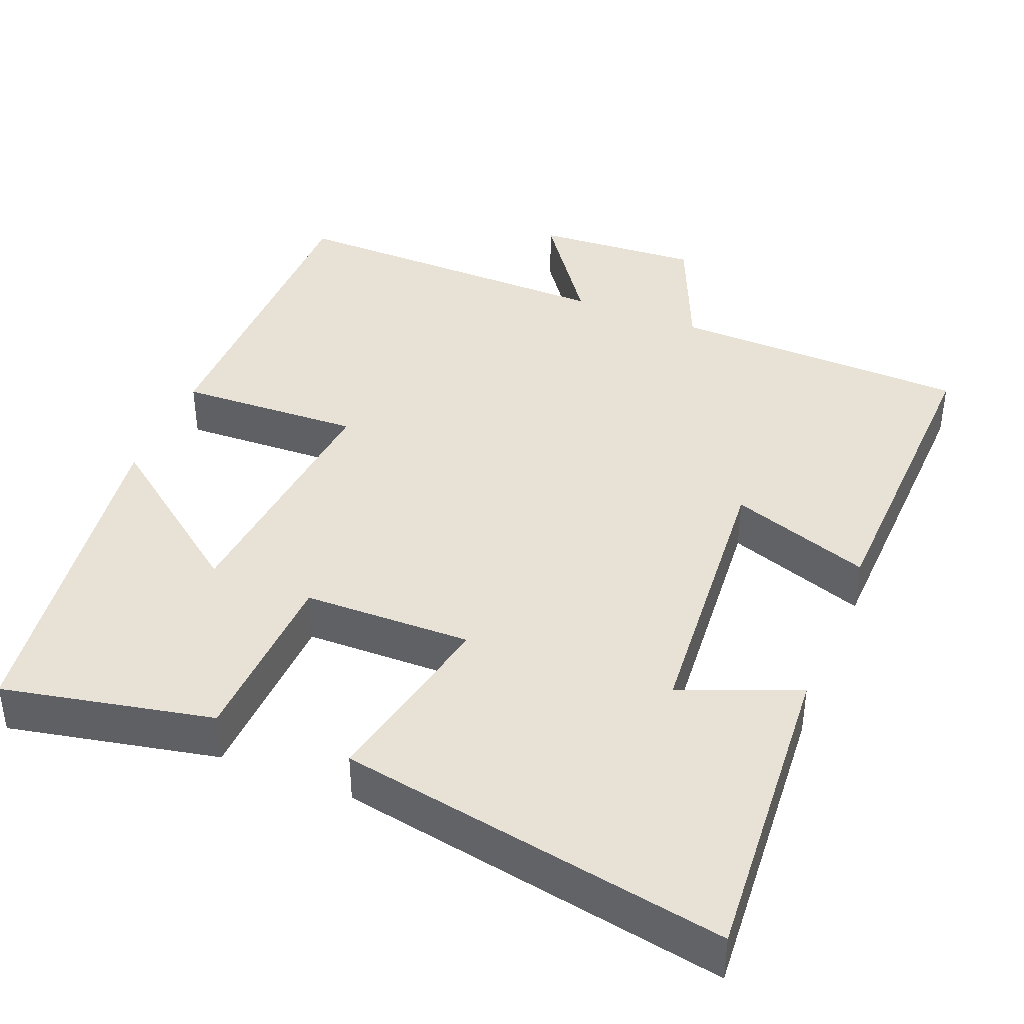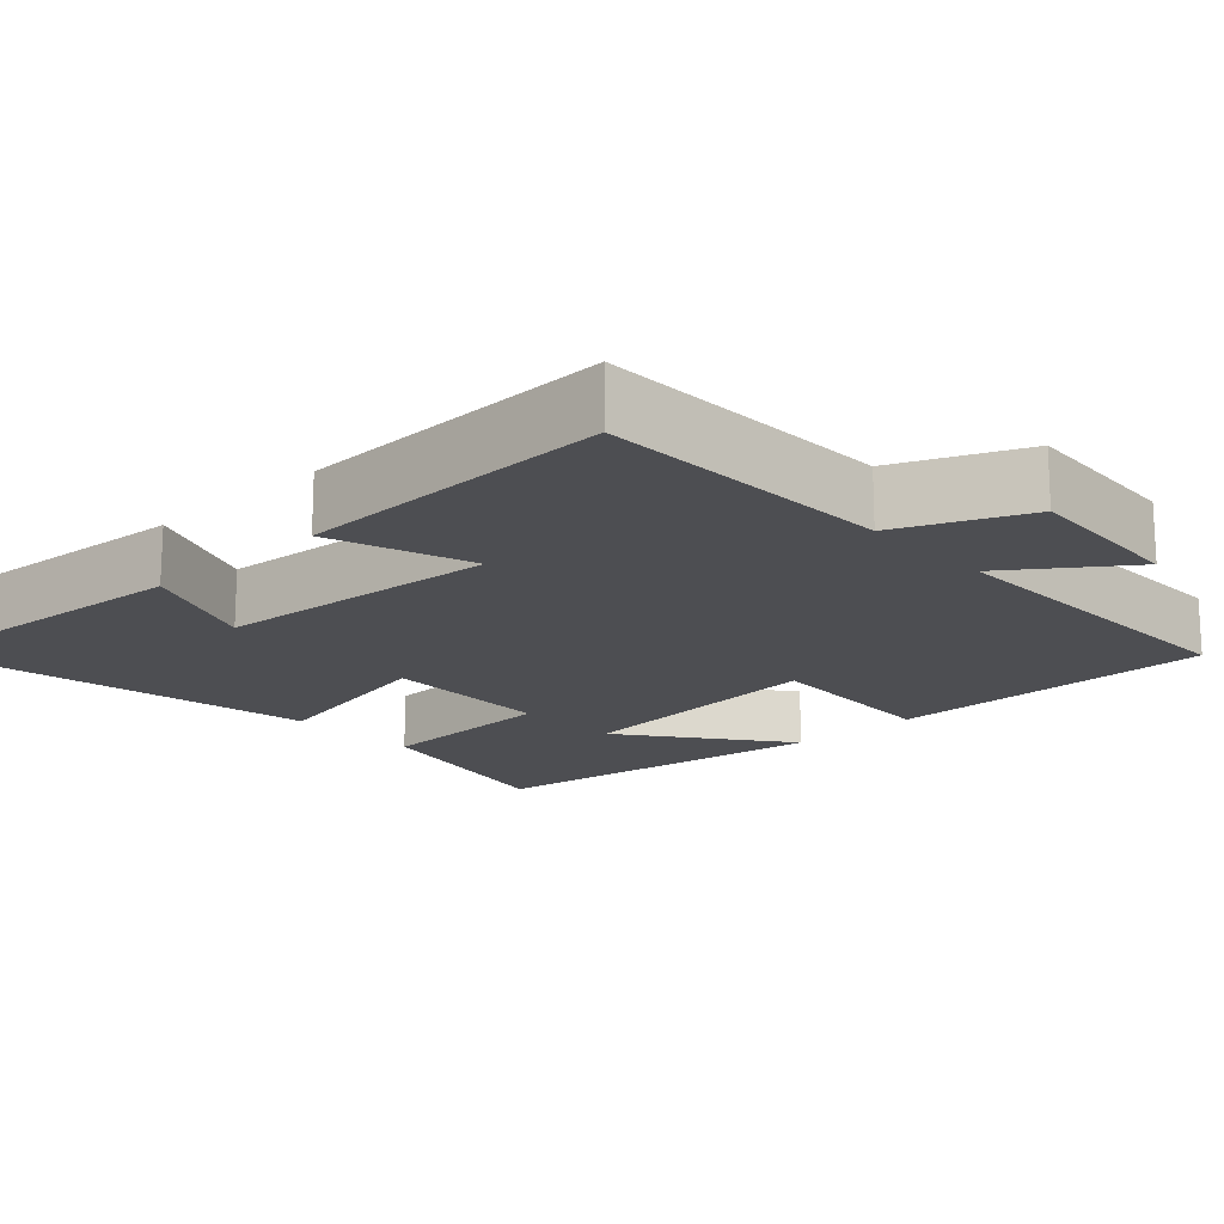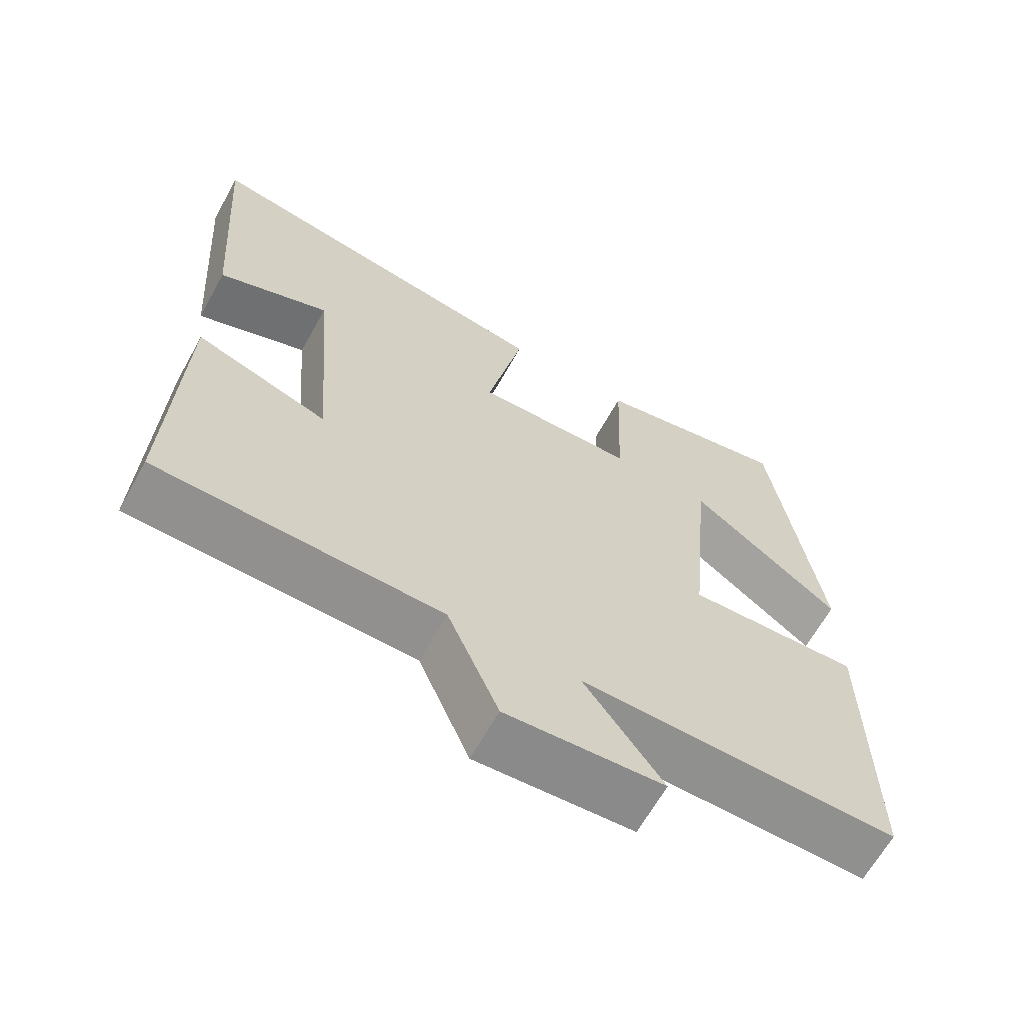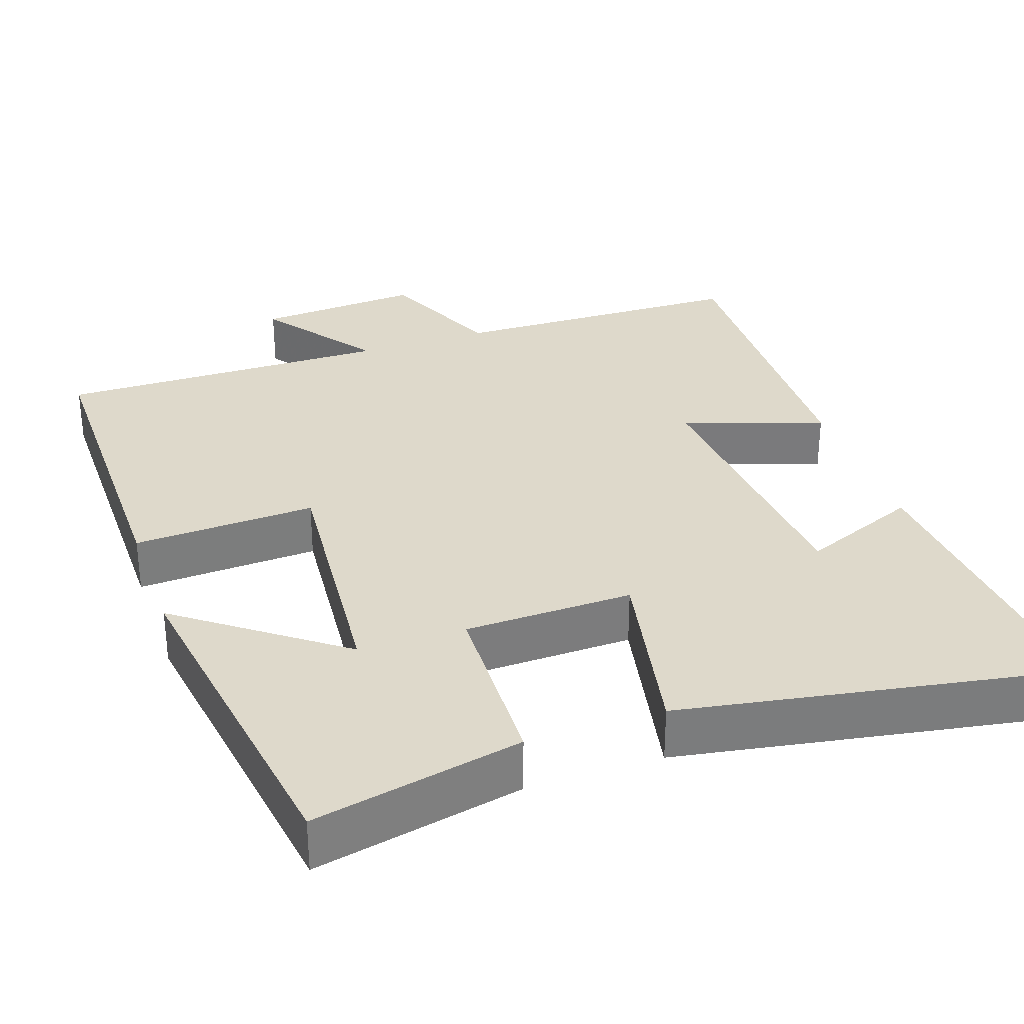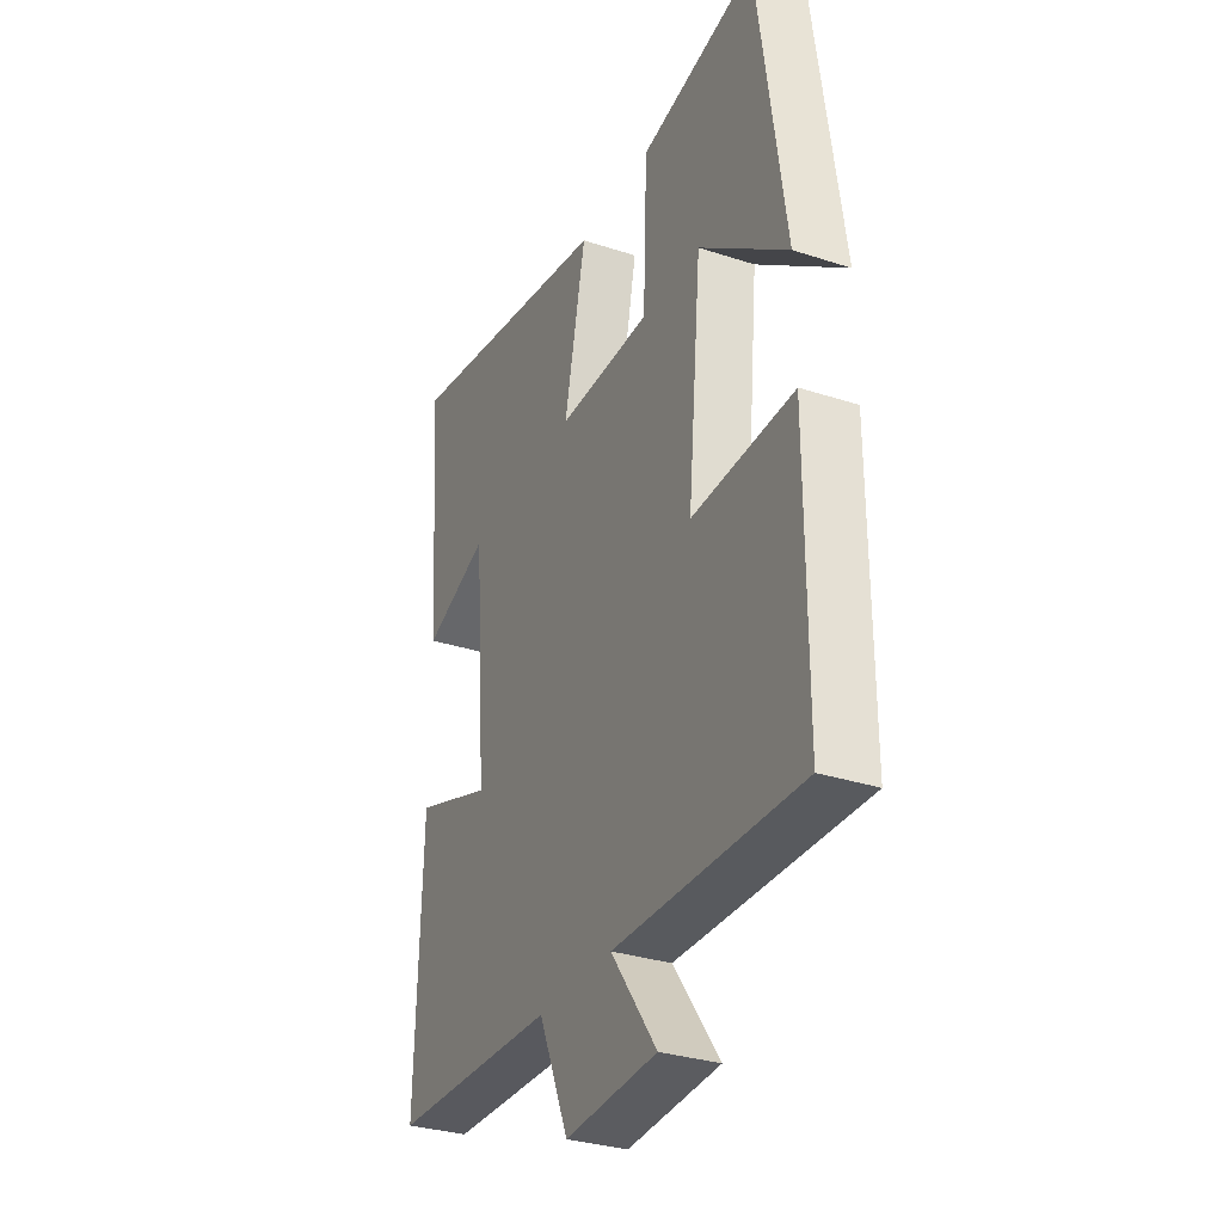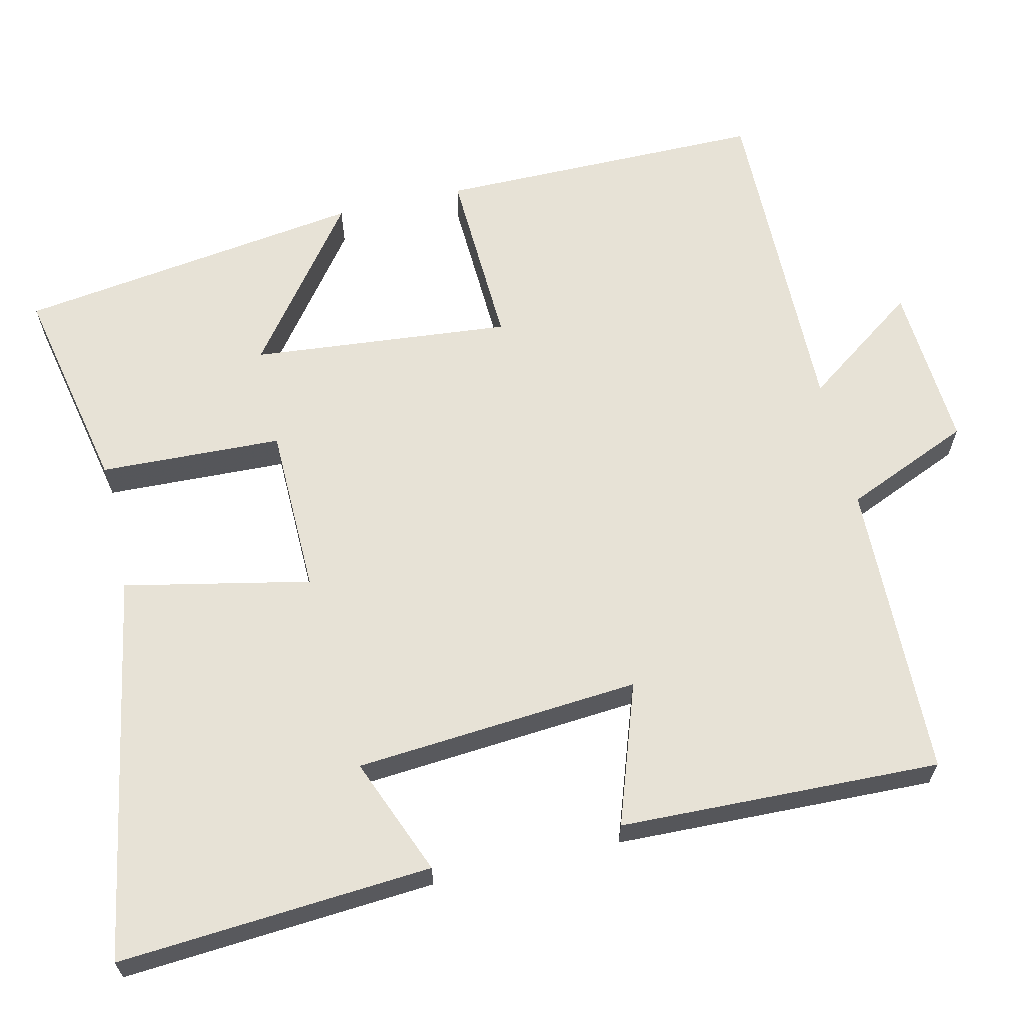
<metadata>
{"format":"obj","ext":"obj","renderer":"f3d","projection":"perspective","resolution":1024,"background":"white","views":[{"elev":40.4,"azim":22.1,"up":"+Y"},{"elev":-17.2,"azim":132.8,"up":"+Y"},{"elev":-65.1,"azim":150.9,"up":"+Z"},{"elev":31.8,"azim":-19.3,"up":"+Y"},{"elev":-31.7,"azim":-114.8,"up":"+Z"},{"elev":63.7,"azim":76.9,"up":"+Y"}]}
</metadata>
<code>
v -0.5 0.07 -0.507
v -0.5 0.07 -0.075
v -0.259 0.07 -0.085
v -0.291 0.07 0.257
v -0.5 0.07 0.099
v -0.435 0.07 0.557
v -0.159 0.07 0.5
v -0.15 0.07 0.26
v 0.072 0.07 0.256
v 0.021 0.07 0.5
v 0.53 0.07 0.591
v 0.5 0.07 0.18
v 0.345 0.07 0.242
v 0.315 0.07 -0.132
v 0.5 0.07 -0.068
v 0.513 0.07 -0.489
v 0.121 0.07 -0.5
v 0.05 0.07 -0.666
v -0.168 0.07 -0.652
v -0.059 0.07 -0.5
v -0.5 0 -0.507
v -0.5 0 -0.075
v -0.259 0 -0.085
v -0.291 0 0.257
v -0.5 0 0.099
v -0.435 0 0.557
v -0.159 0 0.5
v -0.15 0 0.26
v 0.072 0 0.256
v 0.021 0 0.5
v 0.53 0 0.591
v 0.5 0 0.18
v 0.345 0 0.242
v 0.315 0 -0.132
v 0.5 0 -0.068
v 0.513 0 -0.489
v 0.121 0 -0.5
v 0.05 0 -0.666
v -0.168 0 -0.652
v -0.059 0 -0.5
f 17 18 19 20
f 16 17 20
f 15 16 20
f 14 15 20
f 13 14 20 1
f 10 11 12 13
f 9 10 13
f 8 9 13
f 6 7 8
f 4 5 6
f 4 6 8
f 3 4 8 13
f 1 2 3
f 1 3 13
f 40 39 38 37
f 40 37 36
f 40 36 35
f 40 35 34
f 21 40 34 33
f 33 32 31 30
f 33 30 29
f 33 29 28
f 28 27 26
f 26 25 24
f 28 26 24
f 33 28 24 23
f 23 22 21
f 33 23 21
f 1 21 22 2
f 2 22 23 3
f 3 23 24 4
f 4 24 25 5
f 5 25 26 6
f 6 26 27 7
f 7 27 28 8
f 8 28 29 9
f 9 29 30 10
f 10 30 31 11
f 11 31 32 12
f 12 32 33 13
f 13 33 34 14
f 14 34 35 15
f 15 35 36 16
f 16 36 37 17
f 17 37 38 18
f 18 38 39 19
f 19 39 40 20
f 20 40 21 1

</code>
